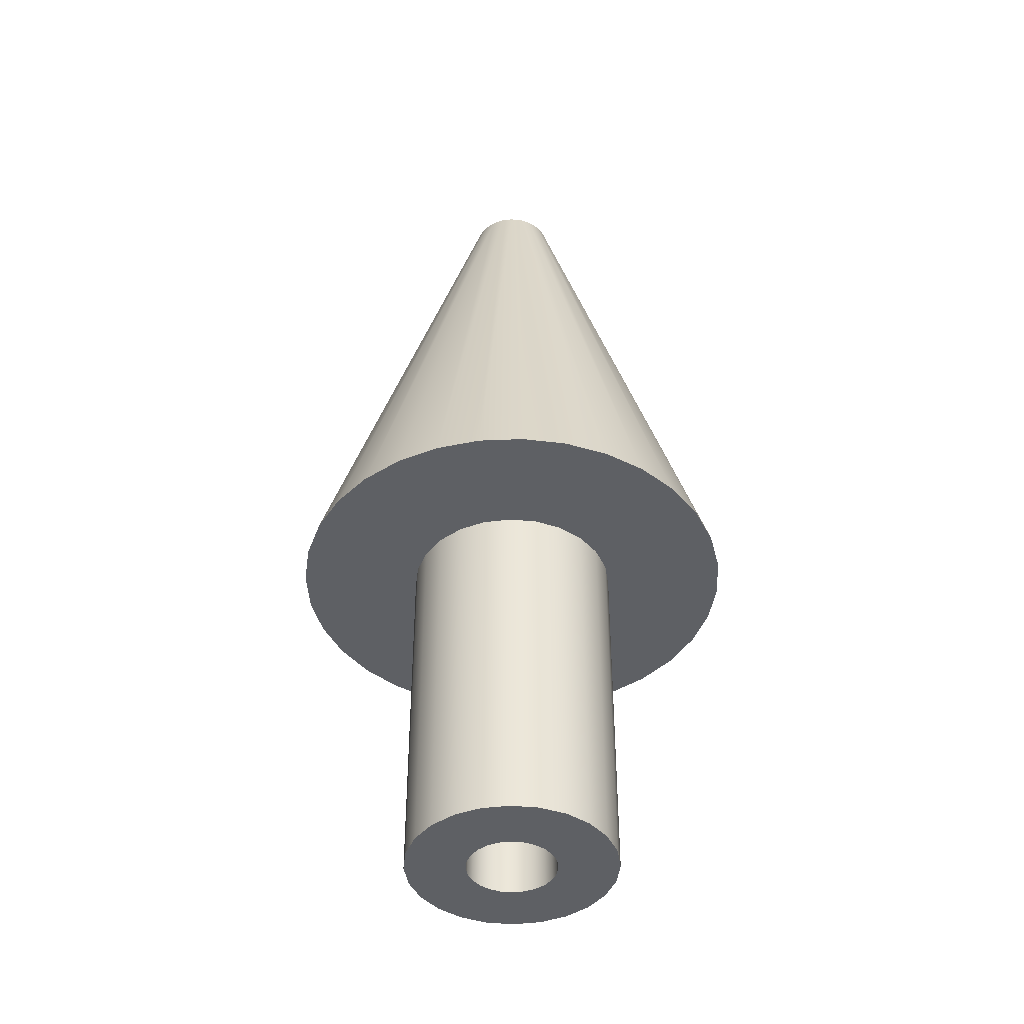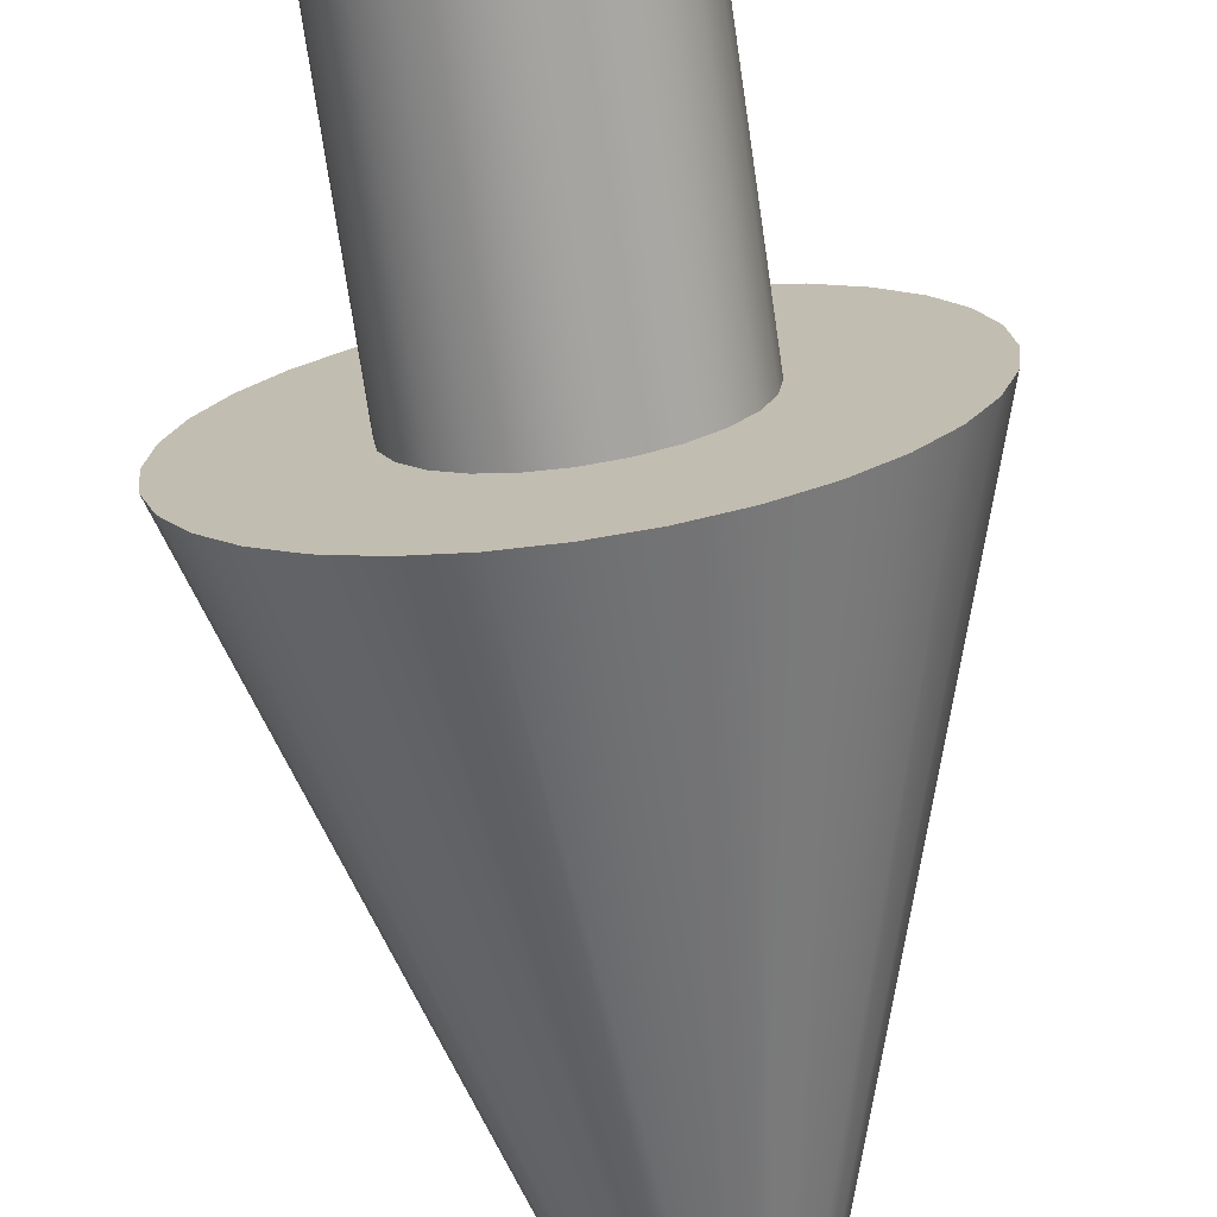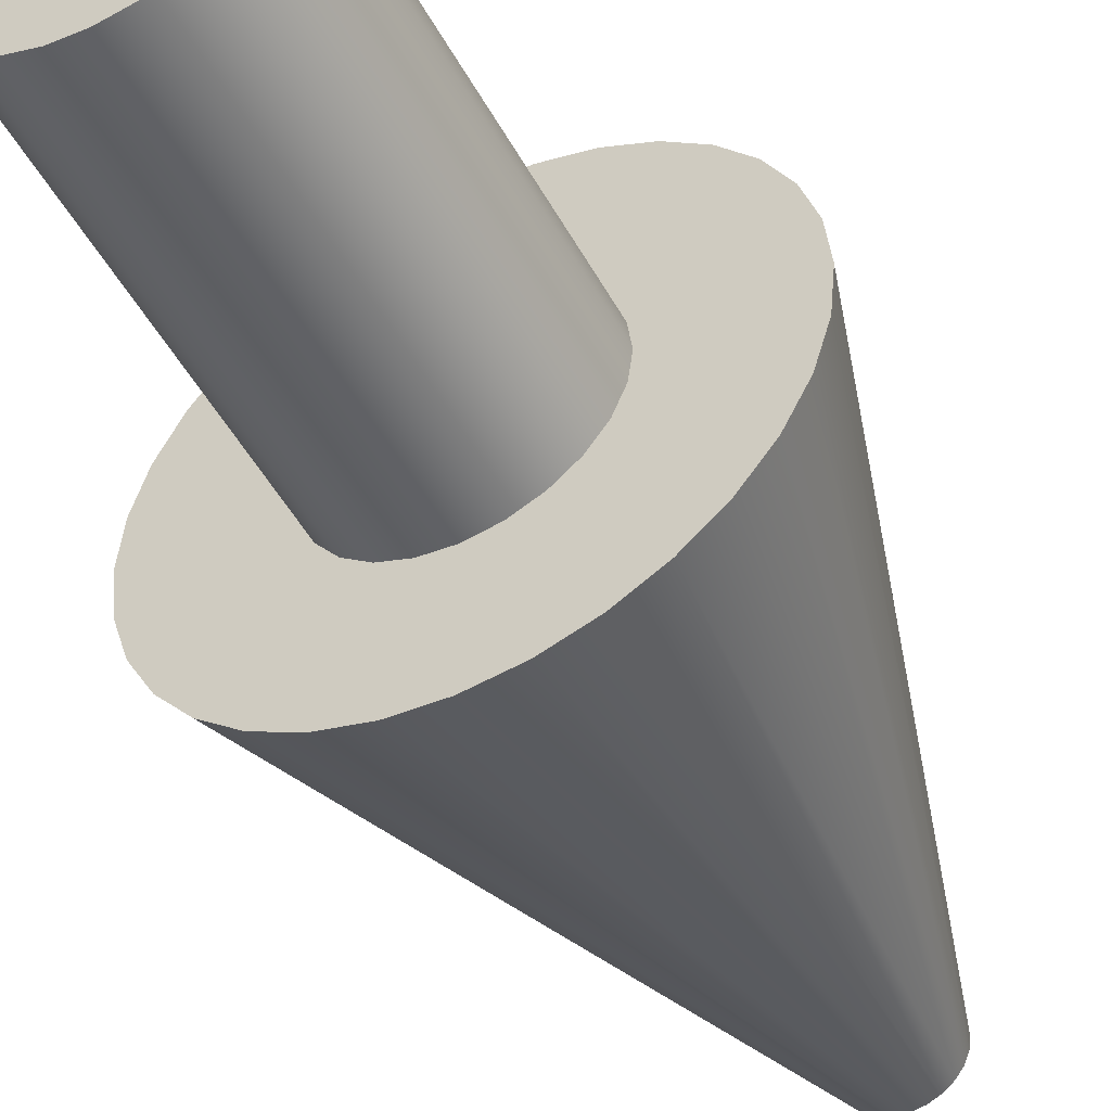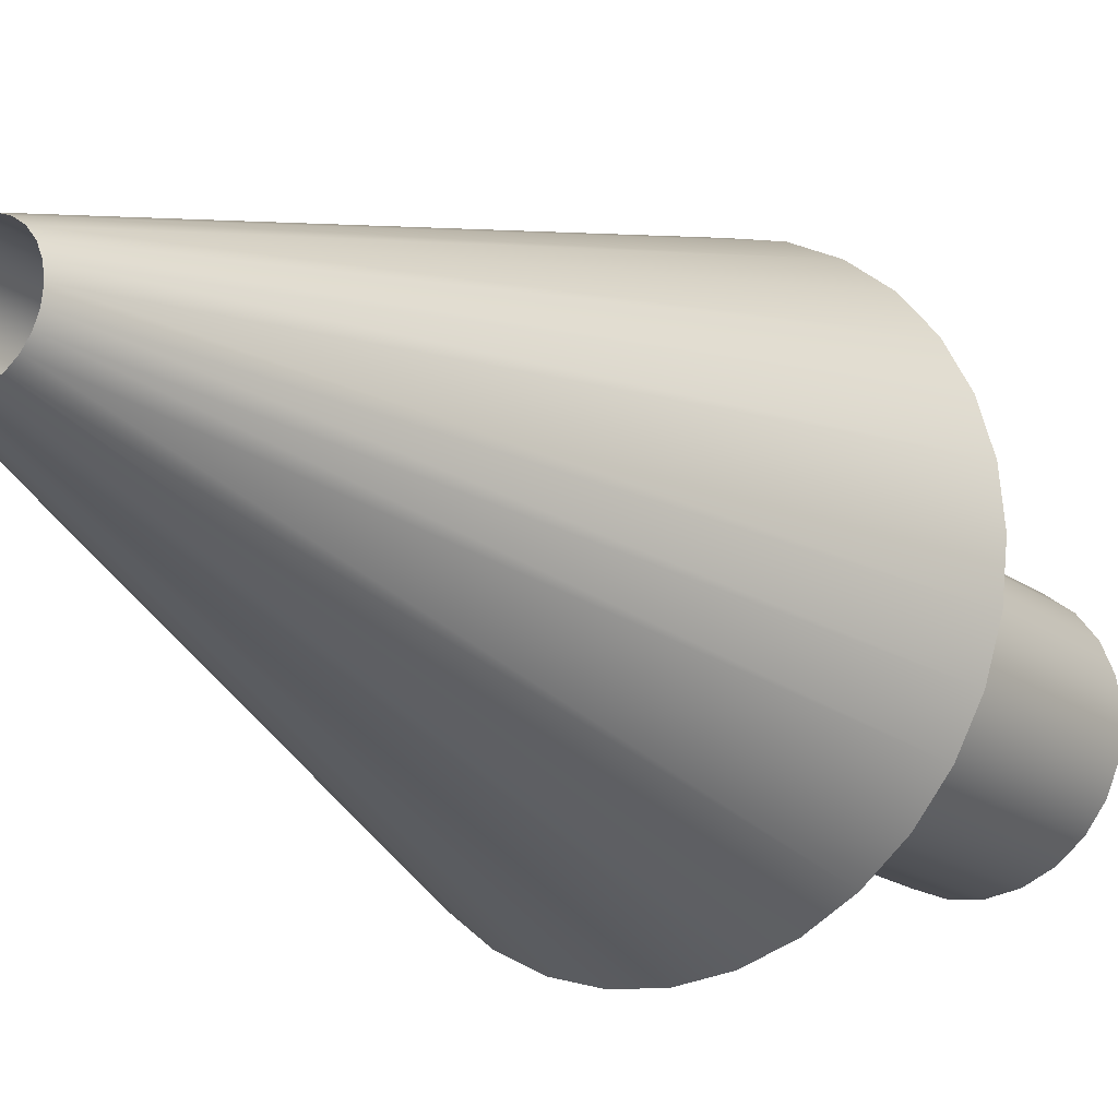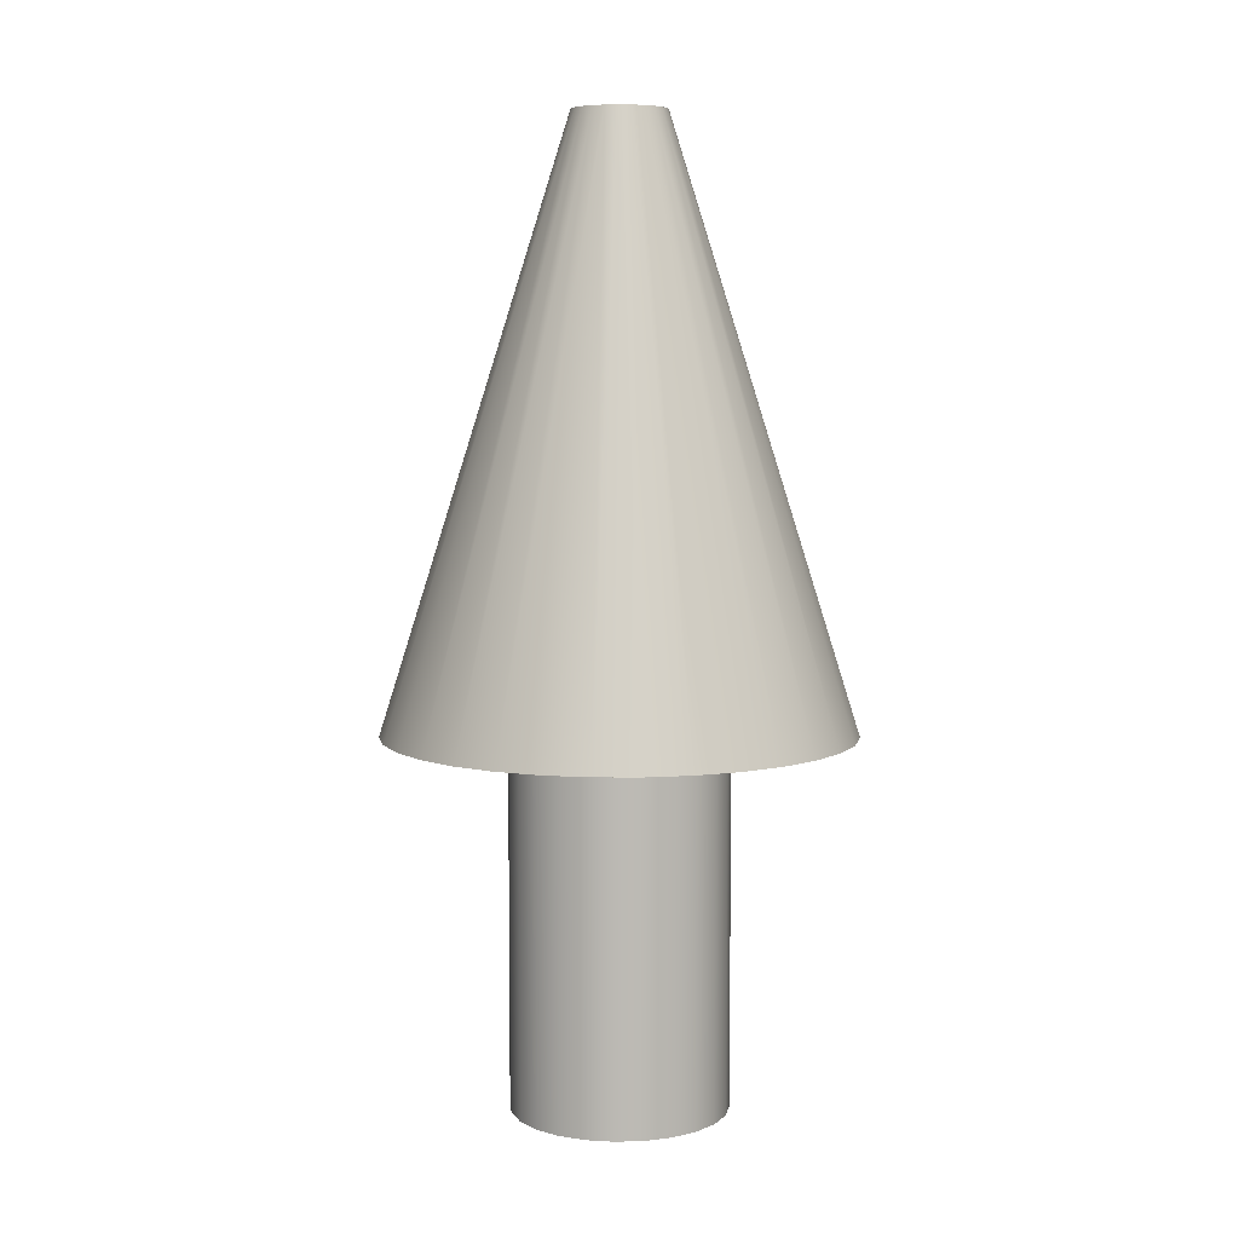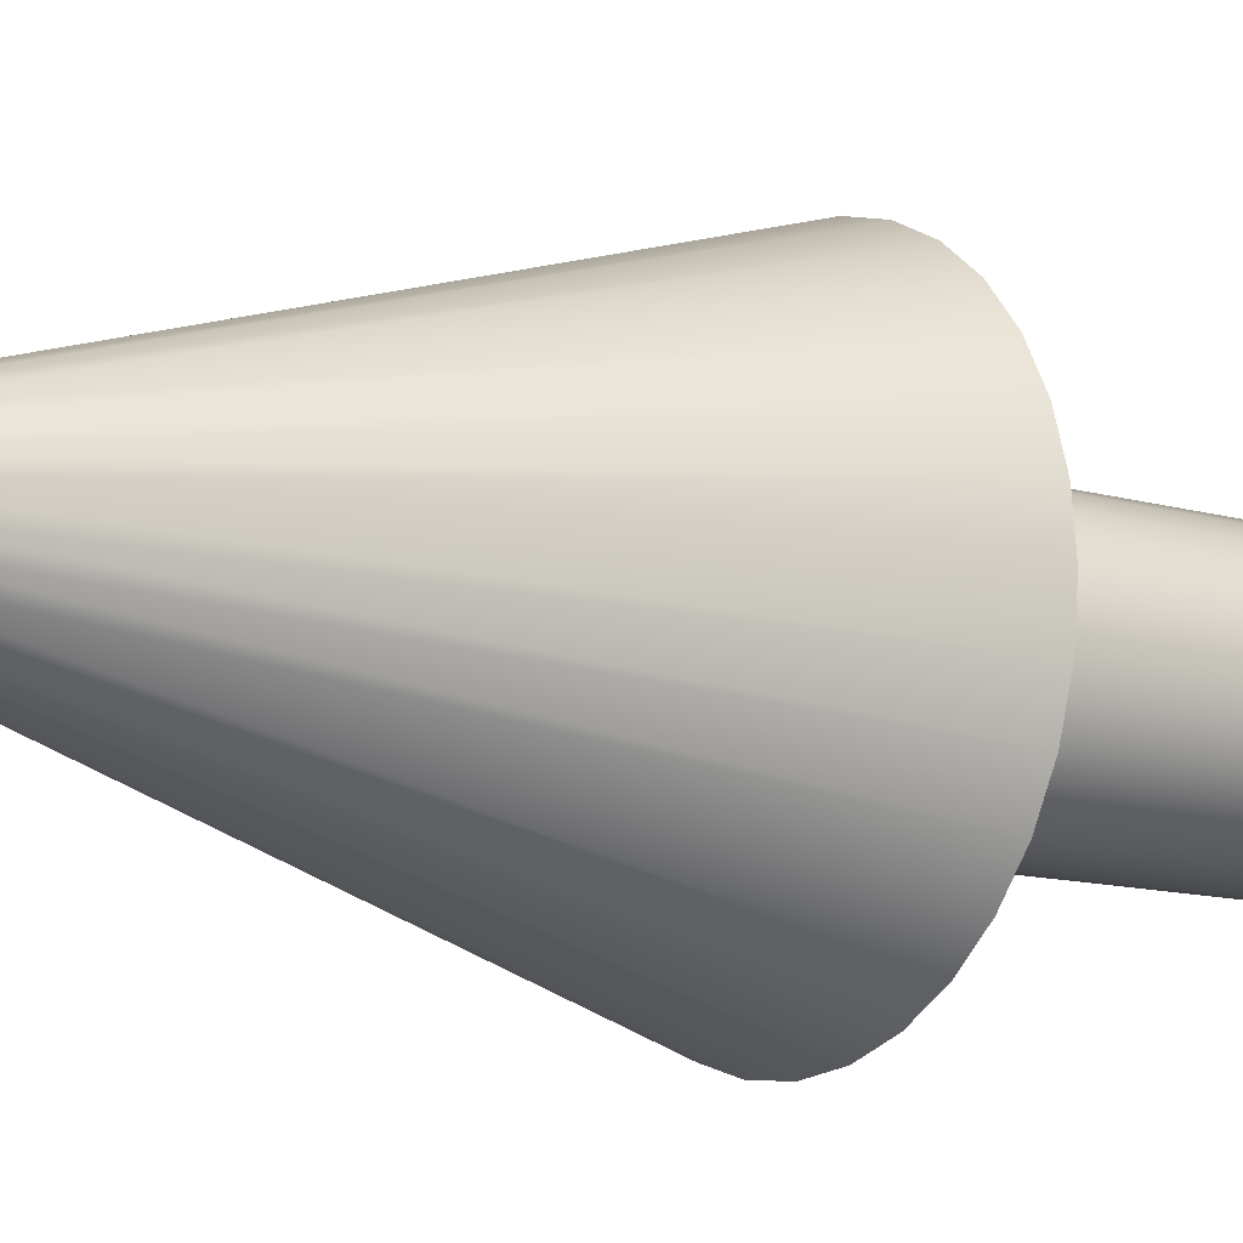
<metadata>
{"format":"obj","ext":"obj","renderer":"f3d","projection":"perspective","resolution":1024,"background":"white","views":[{"elev":-42.8,"azim":-14.0,"up":"+Y"},{"elev":-71.6,"azim":8.3,"up":"+Z"},{"elev":-50.3,"azim":28.1,"up":"+Z"},{"elev":-18.3,"azim":-144.2,"up":"+Z"},{"elev":6.7,"azim":152.3,"up":"+Y"},{"elev":-11.9,"azim":-124.8,"up":"+Z"}]}
</metadata>
<code>
g Body4
v 3.725 0.15 0
v 3.719 0.15 0.04529
v 3.702 0.15 0.0875
v 3.674 0.15 0.1237
v 3.638 0.15 0.1516
v 3.595 0.15 0.169
v 3.55 0.15 0.175
v 3.505 0.15 0.169
v 3.462 0.15 0.1516
v 3.426 0.15 0.1237
v 3.398 0.15 0.0875
v 3.381 0.15 0.04529
v 3.375 0.15 0
v 3.381 0.15 -0.04529
v 3.398 0.15 -0.0875
v 3.426 0.15 -0.1237
v 3.462 0.15 -0.1516
v 3.505 0.15 -0.169
v 3.55 0.15 -0.175
v 3.595 0.15 -0.169
v 3.638 0.15 -0.1516
v 3.674 0.15 -0.1237
v 3.702 0.15 -0.0875
v 3.719 0.15 -0.04529
v 3.625 0.15 0
v 3.622 0.15 -0.01941
v 3.615 0.15 -0.0375
v 3.603 0.15 -0.05303
v 3.587 0.15 -0.06495
v 3.569 0.15 -0.07244
v 3.55 0.15 -0.075
v 3.531 0.15 -0.07244
v 3.513 0.15 -0.06495
v 3.497 0.15 -0.05303
v 3.485 0.15 -0.0375
v 3.478 0.15 -0.01941
v 3.475 0.15 0
v 3.478 0.15 0.01941
v 3.485 0.15 0.0375
v 3.497 0.15 0.05303
v 3.513 0.15 0.06495
v 3.531 0.15 0.07244
v 3.55 0.15 0.075
v 3.569 0.15 0.07244
v 3.587 0.15 0.06495
v 3.603 0.15 0.05303
v 3.615 0.15 0.0375
v 3.622 0.15 0.01941
v 3.625 1.71 0
v 3.622 1.71 -0.01941
v 3.615 1.71 -0.0375
v 3.603 1.71 -0.05303
v 3.587 1.71 -0.06495
v 3.569 1.71 -0.07244
v 3.55 1.71 -0.075
v 3.531 1.71 -0.07244
v 3.513 1.71 -0.06495
v 3.497 1.71 -0.05303
v 3.485 1.71 -0.0375
v 3.478 1.71 -0.01941
v 3.475 1.71 0
v 3.478 1.71 0.01941
v 3.485 1.71 0.0375
v 3.497 1.71 0.05303
v 3.513 1.71 0.06495
v 3.531 1.71 0.07244
v 3.55 1.71 0.075
v 3.569 1.71 0.07244
v 3.587 1.71 0.06495
v 3.603 1.71 0.05303
v 3.615 1.71 0.0375
v 3.622 1.71 0.01941
v 3.475 0.54 0
v 3.475 0.93 0
v 3.475 1.32 0
v 3.622 0.54 0.01941
v 3.622 0.93 0.01941
v 3.622 1.32 0.01941
v 3.625 1.32 0
v 3.625 0.93 0
v 3.625 0.54 0
v 3.615 0.54 0.0375
v 3.615 0.93 0.0375
v 3.615 1.32 0.0375
v 3.603 0.54 0.05303
v 3.603 0.93 0.05303
v 3.603 1.32 0.05303
v 3.587 0.54 0.06495
v 3.587 0.93 0.06495
v 3.587 1.32 0.06495
v 3.569 0.54 0.07244
v 3.569 0.93 0.07244
v 3.569 1.32 0.07244
v 3.55 0.54 0.075
v 3.55 0.93 0.075
v 3.55 1.32 0.075
v 3.531 0.54 0.07244
v 3.531 0.93 0.07244
v 3.531 1.32 0.07244
v 3.513 0.54 0.06495
v 3.513 0.93 0.06495
v 3.513 1.32 0.06495
v 3.497 0.54 0.05303
v 3.497 0.93 0.05303
v 3.497 1.32 0.05303
v 3.485 0.54 0.0375
v 3.485 0.93 0.0375
v 3.485 1.32 0.0375
v 3.478 0.54 0.01941
v 3.478 0.93 0.01941
v 3.478 1.32 0.01941
v 3.478 0.54 -0.01941
v 3.478 0.93 -0.01941
v 3.478 1.32 -0.01941
v 3.485 0.54 -0.0375
v 3.485 0.93 -0.0375
v 3.485 1.32 -0.0375
v 3.497 0.54 -0.05303
v 3.497 0.93 -0.05303
v 3.497 1.32 -0.05303
v 3.513 0.54 -0.06495
v 3.513 0.93 -0.06495
v 3.513 1.32 -0.06495
v 3.531 0.54 -0.07244
v 3.531 0.93 -0.07244
v 3.531 1.32 -0.07244
v 3.55 0.54 -0.075
v 3.55 0.93 -0.075
v 3.55 1.32 -0.075
v 3.569 0.54 -0.07244
v 3.569 0.93 -0.07244
v 3.569 1.32 -0.07244
v 3.587 0.54 -0.06495
v 3.587 0.93 -0.06495
v 3.587 1.32 -0.06495
v 3.603 0.54 -0.05303
v 3.603 0.93 -0.05303
v 3.603 1.32 -0.05303
v 3.615 0.54 -0.0375
v 3.615 0.93 -0.0375
v 3.615 1.32 -0.0375
v 3.622 0.54 -0.01941
v 3.622 0.93 -0.01941
v 3.622 1.32 -0.01941
v 3.925 0.75 0
v 3.918 0.75 -0.07316
v 3.896 0.75 -0.1435
v 3.862 0.75 -0.2083
v 3.815 0.75 -0.2652
v 3.758 0.75 -0.3118
v 3.694 0.75 -0.3465
v 3.623 0.75 -0.3678
v 3.55 0.75 -0.375
v 3.477 0.75 -0.3678
v 3.406 0.75 -0.3465
v 3.342 0.75 -0.3118
v 3.285 0.75 -0.2652
v 3.238 0.75 -0.2083
v 3.204 0.75 -0.1435
v 3.182 0.75 -0.07316
v 3.175 0.75 0
v 3.182 0.75 0.07316
v 3.204 0.75 0.1435
v 3.238 0.75 0.2083
v 3.285 0.75 0.2652
v 3.342 0.75 0.3118
v 3.406 0.75 0.3465
v 3.477 0.75 0.3678
v 3.55 0.75 0.375
v 3.623 0.75 0.3678
v 3.694 0.75 0.3465
v 3.758 0.75 0.3118
v 3.815 0.75 0.2652
v 3.862 0.75 0.2083
v 3.896 0.75 0.1435
v 3.918 0.75 0.07316
v 3.725 0.75 0
v 3.719 0.75 -0.04529
v 3.702 0.75 -0.0875
v 3.674 0.75 -0.1237
v 3.638 0.75 -0.1516
v 3.595 0.75 -0.169
v 3.55 0.75 -0.175
v 3.505 0.75 -0.169
v 3.462 0.75 -0.1516
v 3.426 0.75 -0.1237
v 3.398 0.75 -0.0875
v 3.381 0.75 -0.04529
v 3.375 0.75 0
v 3.381 0.75 0.04529
v 3.398 0.75 0.0875
v 3.426 0.75 0.1237
v 3.462 0.75 0.1516
v 3.505 0.75 0.169
v 3.55 0.75 0.175
v 3.595 0.75 0.169
v 3.638 0.75 0.1516
v 3.674 0.75 0.1237
v 3.702 0.75 0.0875
v 3.719 0.75 0.04529
f 24 1 25
f 25 1 2
f 25 2 48
f 48 2 3
f 48 3 47
f 47 3 4
f 47 4 46
f 46 4 5
f 46 5 45
f 45 5 6
f 45 6 44
f 44 6 7
f 44 7 43
f 43 7 42
f 42 7 8
f 42 8 41
f 41 8 9
f 41 9 40
f 40 9 10
f 40 10 39
f 39 10 11
f 39 11 38
f 38 11 12
f 38 12 37
f 37 12 13
f 37 13 14
f 37 14 36
f 36 14 15
f 36 15 35
f 35 15 16
f 35 16 34
f 34 16 17
f 34 17 33
f 33 17 18
f 33 18 32
f 32 18 31
f 31 18 19
f 31 19 30
f 30 19 20
f 30 20 29
f 29 20 21
f 29 21 28
f 28 21 22
f 28 22 27
f 27 22 23
f 27 23 26
f 26 23 24
f 26 24 25
f 48 76 25
f 25 76 81
f 25 81 26
f 26 81 142
f 26 142 27
f 27 142 139
f 27 139 28
f 28 139 136
f 28 136 29
f 29 136 133
f 29 133 30
f 30 133 130
f 30 130 31
f 31 130 127
f 31 127 32
f 32 127 124
f 32 124 33
f 33 124 121
f 33 121 34
f 34 121 118
f 34 118 35
f 35 118 115
f 35 115 36
f 36 115 112
f 36 112 37
f 37 112 73
f 37 73 38
f 38 73 109
f 38 109 39
f 39 109 106
f 39 106 40
f 40 106 103
f 40 103 41
f 41 103 100
f 41 100 42
f 42 100 97
f 42 97 43
f 43 97 94
f 43 94 44
f 44 94 91
f 44 91 45
f 45 91 88
f 45 88 46
f 46 88 85
f 46 85 47
f 47 85 82
f 47 82 48
f 48 82 76
f 50 144 49
f 49 144 79
f 49 79 72
f 72 79 78
f 72 78 71
f 71 78 84
f 71 84 70
f 70 84 87
f 70 87 69
f 69 87 90
f 69 90 68
f 68 90 93
f 68 93 67
f 67 93 96
f 67 96 66
f 66 96 99
f 66 99 65
f 65 99 102
f 65 102 64
f 64 102 105
f 64 105 63
f 63 105 108
f 63 108 62
f 62 108 111
f 62 111 61
f 61 111 75
f 61 75 60
f 60 75 114
f 60 114 59
f 59 114 117
f 59 117 58
f 58 117 120
f 58 120 57
f 57 120 123
f 57 123 56
f 56 123 126
f 56 126 55
f 55 126 129
f 55 129 54
f 54 129 132
f 54 132 53
f 53 132 135
f 53 135 52
f 52 135 138
f 52 138 51
f 51 138 141
f 51 141 50
f 50 141 144
f 73 74 109
f 109 74 110
f 109 110 106
f 106 110 107
f 106 107 103
f 103 107 104
f 103 104 100
f 100 104 101
f 100 101 97
f 97 101 98
f 97 98 94
f 94 98 95
f 94 95 91
f 91 95 92
f 91 92 88
f 88 92 89
f 88 89 85
f 85 89 86
f 85 86 82
f 82 86 83
f 82 83 76
f 76 83 77
f 76 77 81
f 81 77 80
f 81 80 142
f 142 80 143
f 142 143 139
f 139 143 140
f 139 140 136
f 136 140 137
f 136 137 133
f 133 137 134
f 133 134 130
f 130 134 131
f 130 131 127
f 127 131 128
f 127 128 124
f 124 128 125
f 124 125 121
f 121 125 122
f 121 122 118
f 118 122 119
f 118 119 115
f 115 119 116
f 115 116 112
f 112 116 113
f 112 113 73
f 73 113 74
f 74 75 110
f 110 75 111
f 110 111 107
f 107 111 108
f 107 108 104
f 104 108 105
f 104 105 101
f 101 105 102
f 101 102 98
f 98 102 99
f 98 99 95
f 95 99 96
f 95 96 92
f 92 96 93
f 92 93 89
f 89 93 90
f 89 90 86
f 86 90 87
f 86 87 83
f 83 87 84
f 83 84 77
f 77 84 78
f 77 78 80
f 80 78 79
f 80 79 143
f 143 79 144
f 143 144 140
f 140 144 141
f 140 141 137
f 137 141 138
f 137 138 134
f 134 138 135
f 134 135 131
f 131 135 132
f 131 132 128
f 128 132 129
f 128 129 125
f 125 129 126
f 125 126 122
f 122 126 123
f 122 123 119
f 119 123 120
f 119 120 116
f 116 120 117
f 116 117 113
f 113 117 114
f 113 114 74
f 74 114 75
f 72 176 49
f 49 176 145
f 49 145 146
f 176 72 175
f 175 72 71
f 175 71 174
f 174 71 70
f 174 70 173
f 173 70 172
f 172 70 69
f 172 69 171
f 171 69 68
f 171 68 170
f 170 68 67
f 170 67 169
f 169 67 168
f 168 67 66
f 168 66 167
f 167 66 65
f 167 65 166
f 166 65 64
f 166 64 165
f 165 64 164
f 164 64 63
f 164 63 163
f 163 63 62
f 163 62 162
f 162 62 61
f 162 61 161
f 161 61 160
f 160 61 60
f 160 60 159
f 159 60 59
f 159 59 158
f 158 59 58
f 158 58 157
f 157 58 156
f 156 58 57
f 156 57 155
f 155 57 56
f 155 56 154
f 154 56 55
f 154 55 153
f 153 55 152
f 152 55 54
f 152 54 151
f 151 54 53
f 151 53 150
f 150 53 52
f 150 52 149
f 149 52 148
f 148 52 51
f 148 51 147
f 147 51 50
f 147 50 146
f 146 50 49
f 146 145 177
f 177 145 176
f 177 176 200
f 200 176 175
f 200 175 199
f 199 175 174
f 199 174 198
f 198 174 173
f 198 173 172
f 198 172 197
f 197 172 171
f 197 171 196
f 196 171 170
f 196 170 195
f 195 170 169
f 195 169 168
f 195 168 194
f 194 168 167
f 194 167 193
f 193 167 166
f 193 166 192
f 192 166 165
f 192 165 164
f 192 164 191
f 191 164 163
f 191 163 190
f 190 163 162
f 190 162 189
f 189 162 161
f 189 161 160
f 189 160 188
f 188 160 159
f 188 159 187
f 187 159 158
f 187 158 186
f 186 158 157
f 186 157 156
f 186 156 185
f 185 156 155
f 185 155 184
f 184 155 154
f 184 154 183
f 183 154 153
f 183 153 152
f 183 152 182
f 182 152 151
f 182 151 181
f 181 151 150
f 181 150 180
f 180 150 149
f 180 149 148
f 180 148 179
f 179 148 147
f 179 147 178
f 178 147 146
f 178 146 177
f 200 2 177
f 177 2 1
f 177 1 178
f 178 1 24
f 178 24 179
f 179 24 23
f 179 23 180
f 180 23 22
f 180 22 181
f 181 22 21
f 181 21 182
f 182 21 20
f 182 20 183
f 183 20 19
f 183 19 184
f 184 19 18
f 184 18 185
f 185 18 17
f 185 17 186
f 186 17 16
f 186 16 187
f 187 16 15
f 187 15 188
f 188 15 14
f 188 14 189
f 189 14 13
f 189 13 190
f 190 13 12
f 190 12 191
f 191 12 11
f 191 11 192
f 192 11 10
f 192 10 193
f 193 10 9
f 193 9 194
f 194 9 8
f 194 8 195
f 195 8 7
f 195 7 196
f 196 7 6
f 196 6 197
f 197 6 5
f 197 5 198
f 198 5 4
f 198 4 199
f 199 4 3
f 199 3 200
f 200 3 2

</code>
